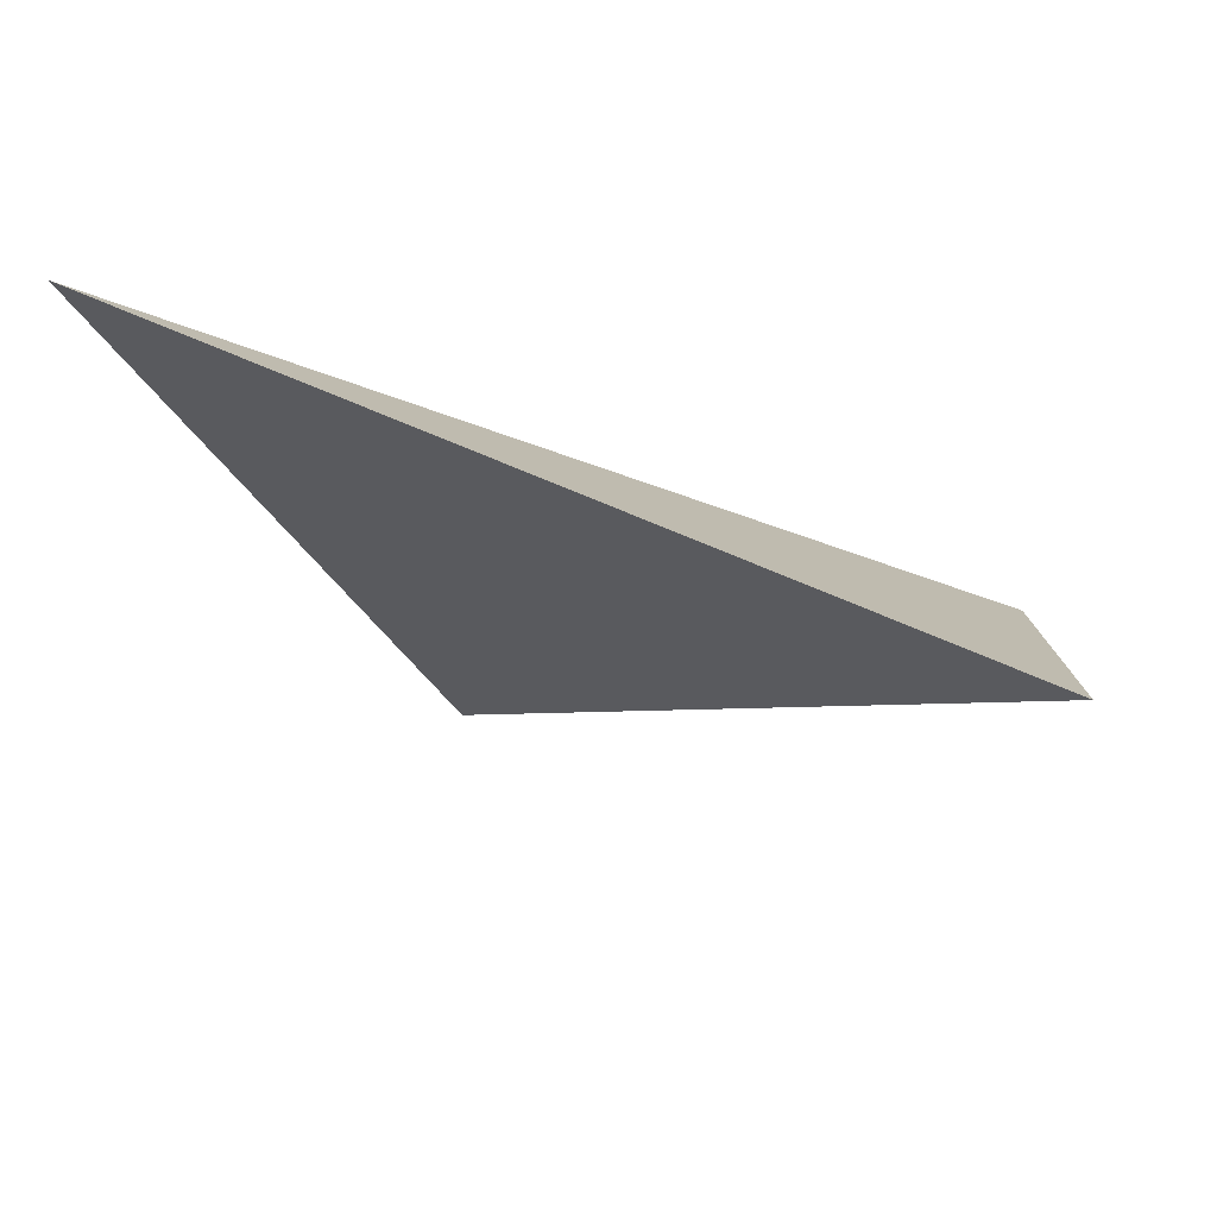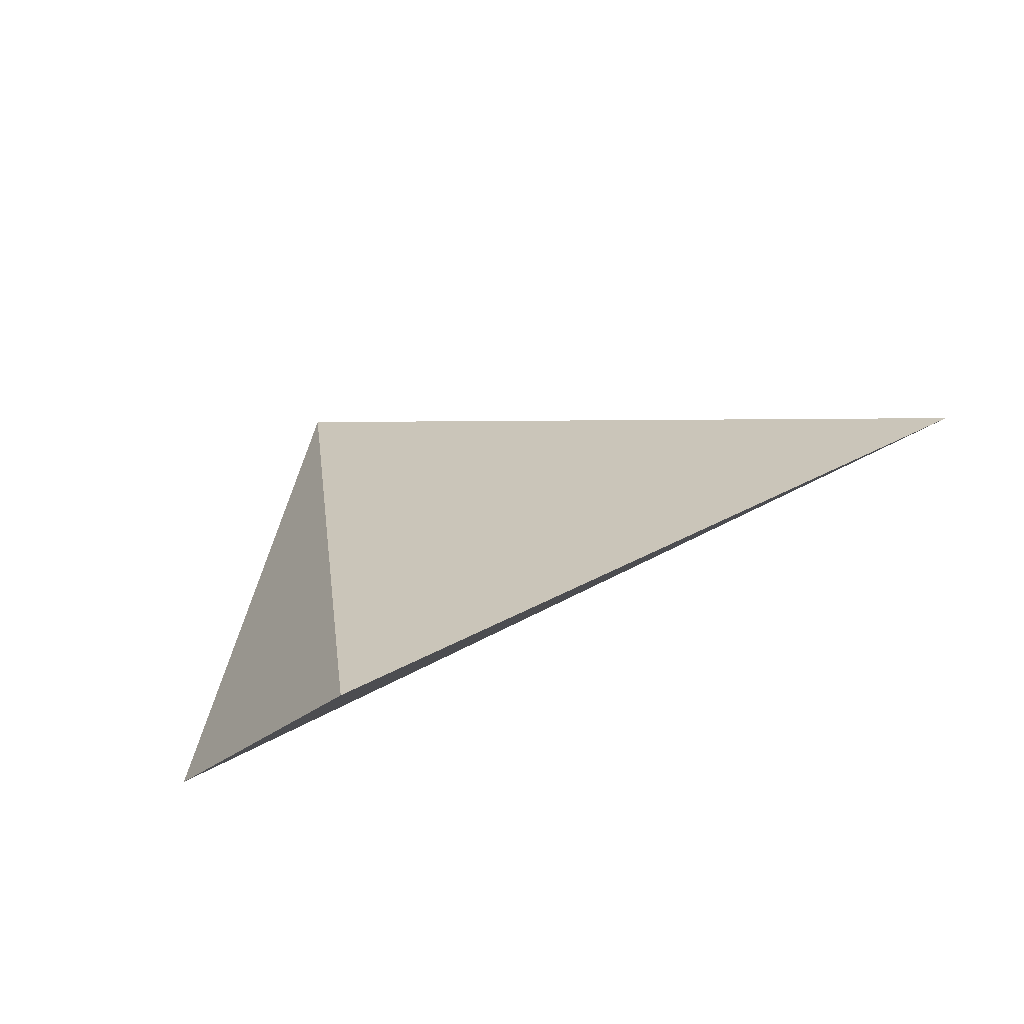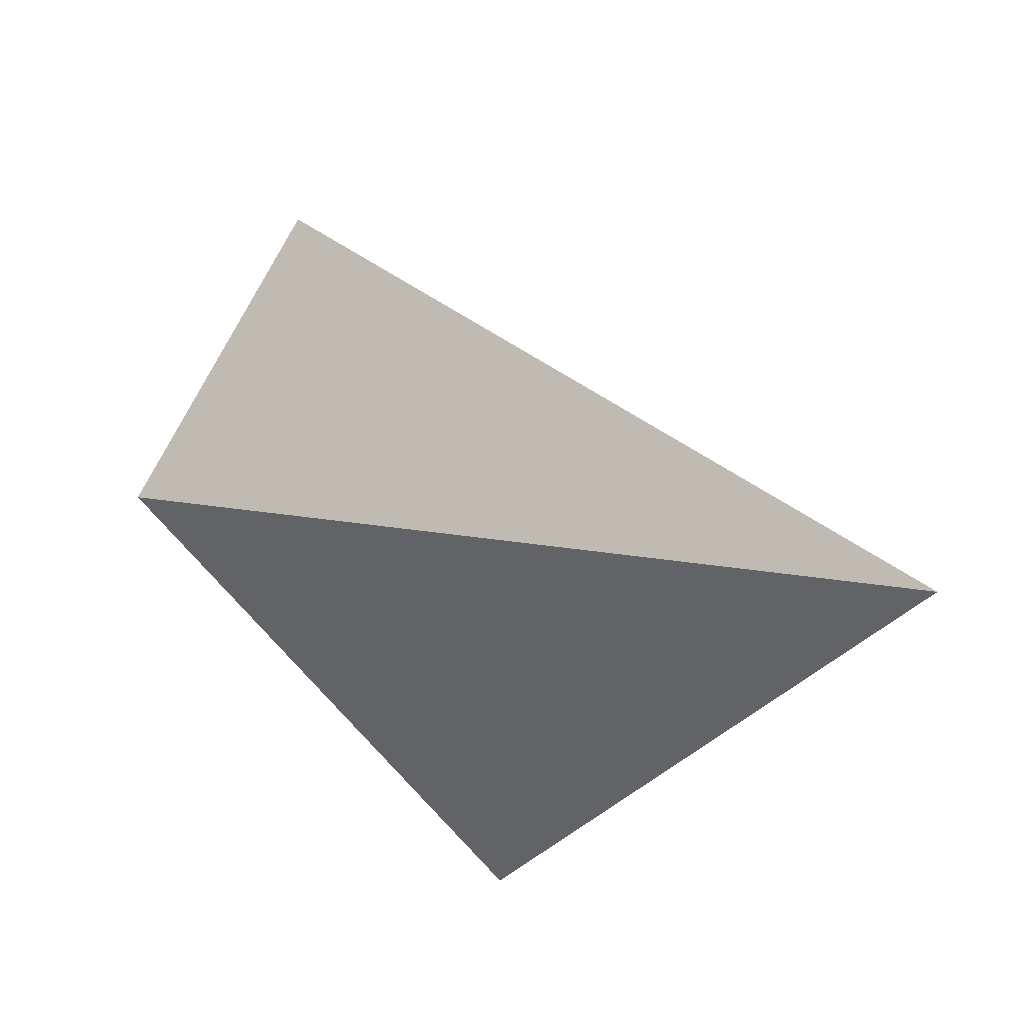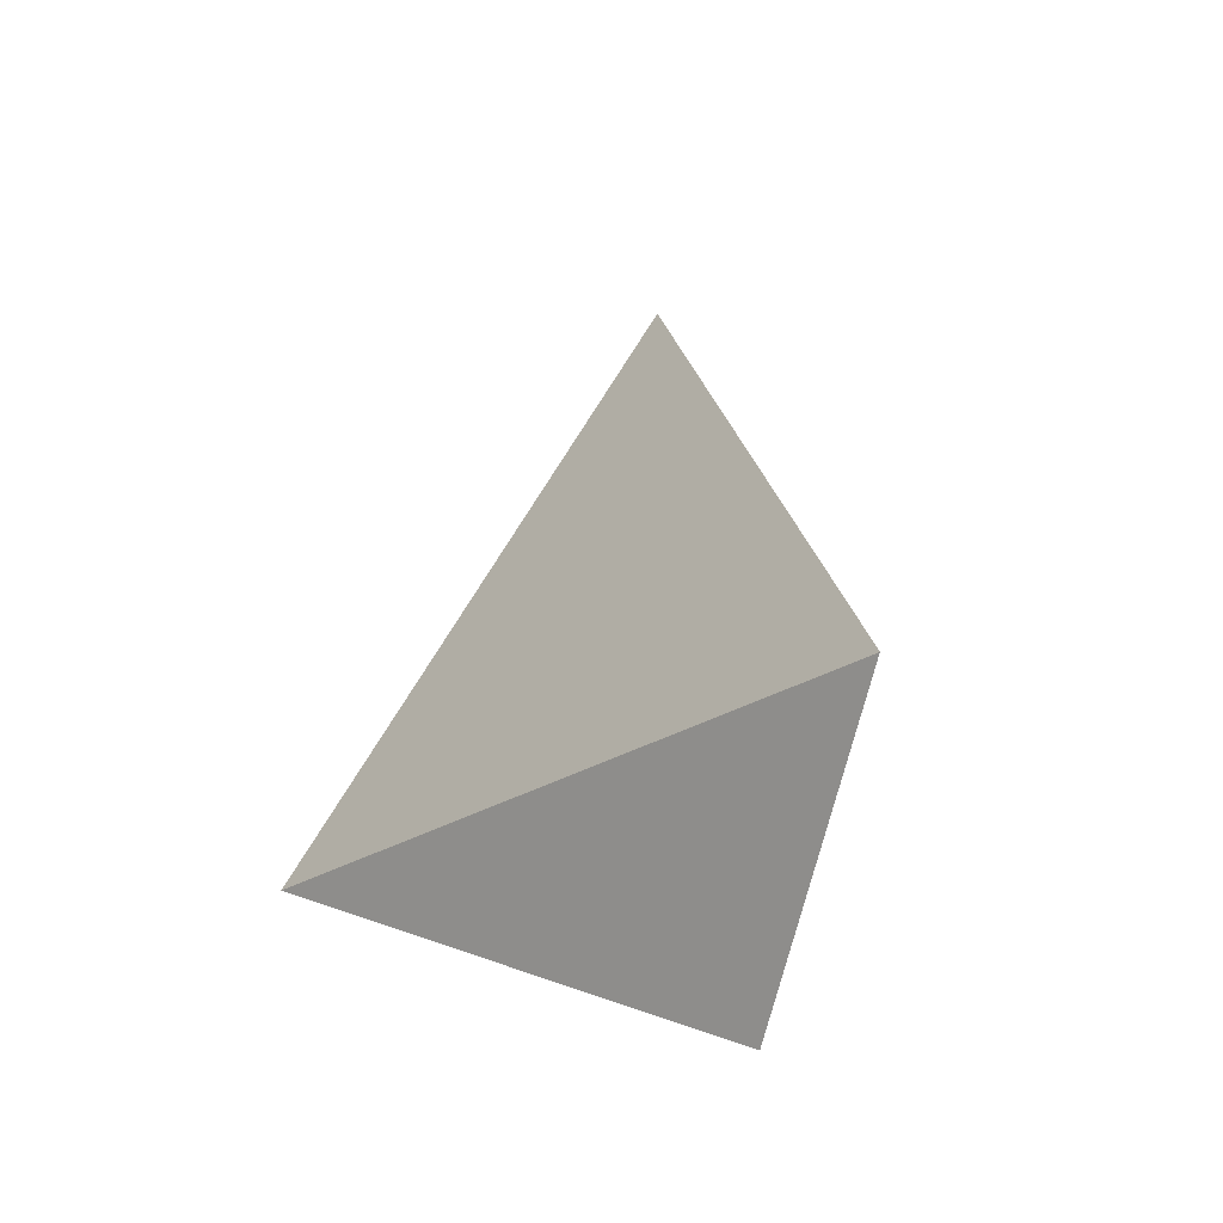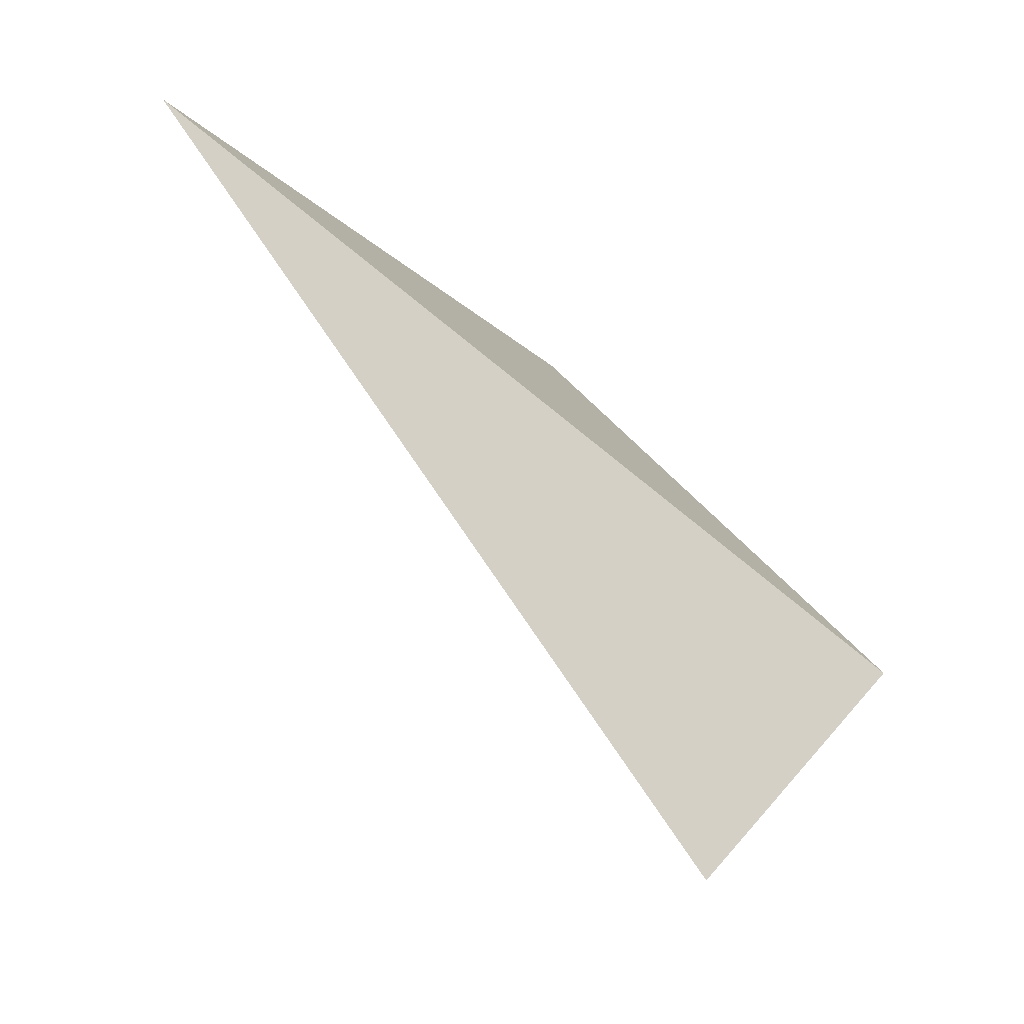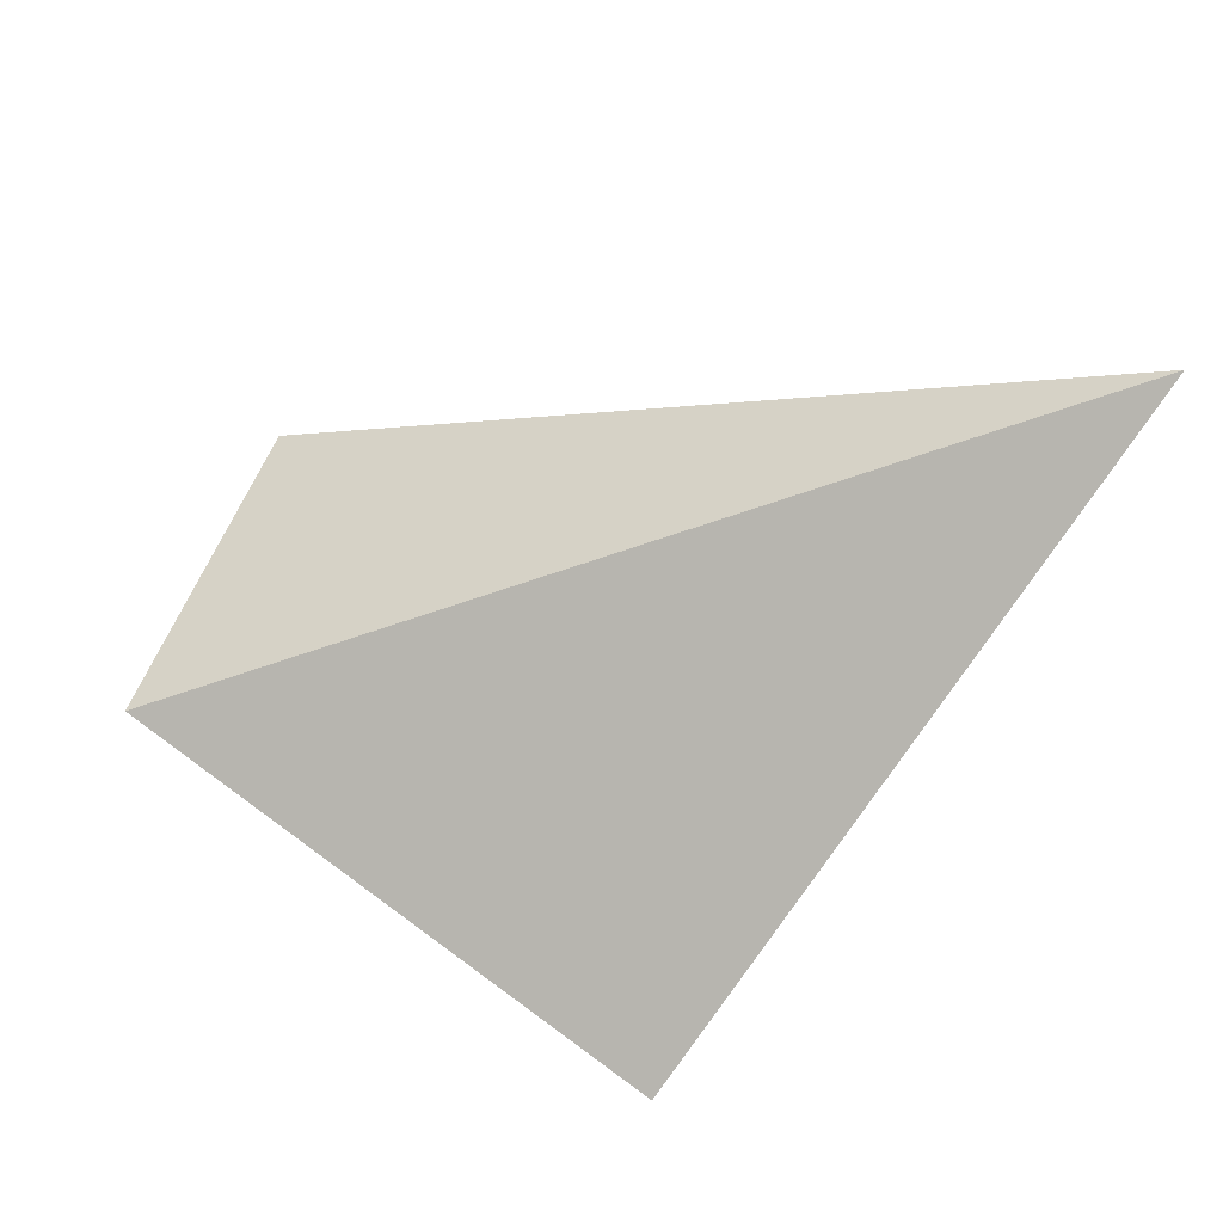
<metadata>
{"format":"obj","ext":"obj","renderer":"f3d","projection":"perspective","resolution":1024,"background":"white","views":[{"elev":38.1,"azim":162.0,"up":"+Z"},{"elev":67.3,"azim":-57.3,"up":"+Y"},{"elev":60.2,"azim":16.7,"up":"+Z"},{"elev":50.7,"azim":-122.3,"up":"+Y"},{"elev":74.0,"azim":-156.1,"up":"+Z"},{"elev":-65.2,"azim":-5.9,"up":"+Y"}]}
</metadata>
<code>
v -0.9711 3.863 1.039
v -0.6468 3.416 0.7493
v -0.3566 3.518 1.281
v -1.048 3.614 0.9105
f 2 1 3
f 3 1 4
f 4 1 2
f 4 2 3

</code>
